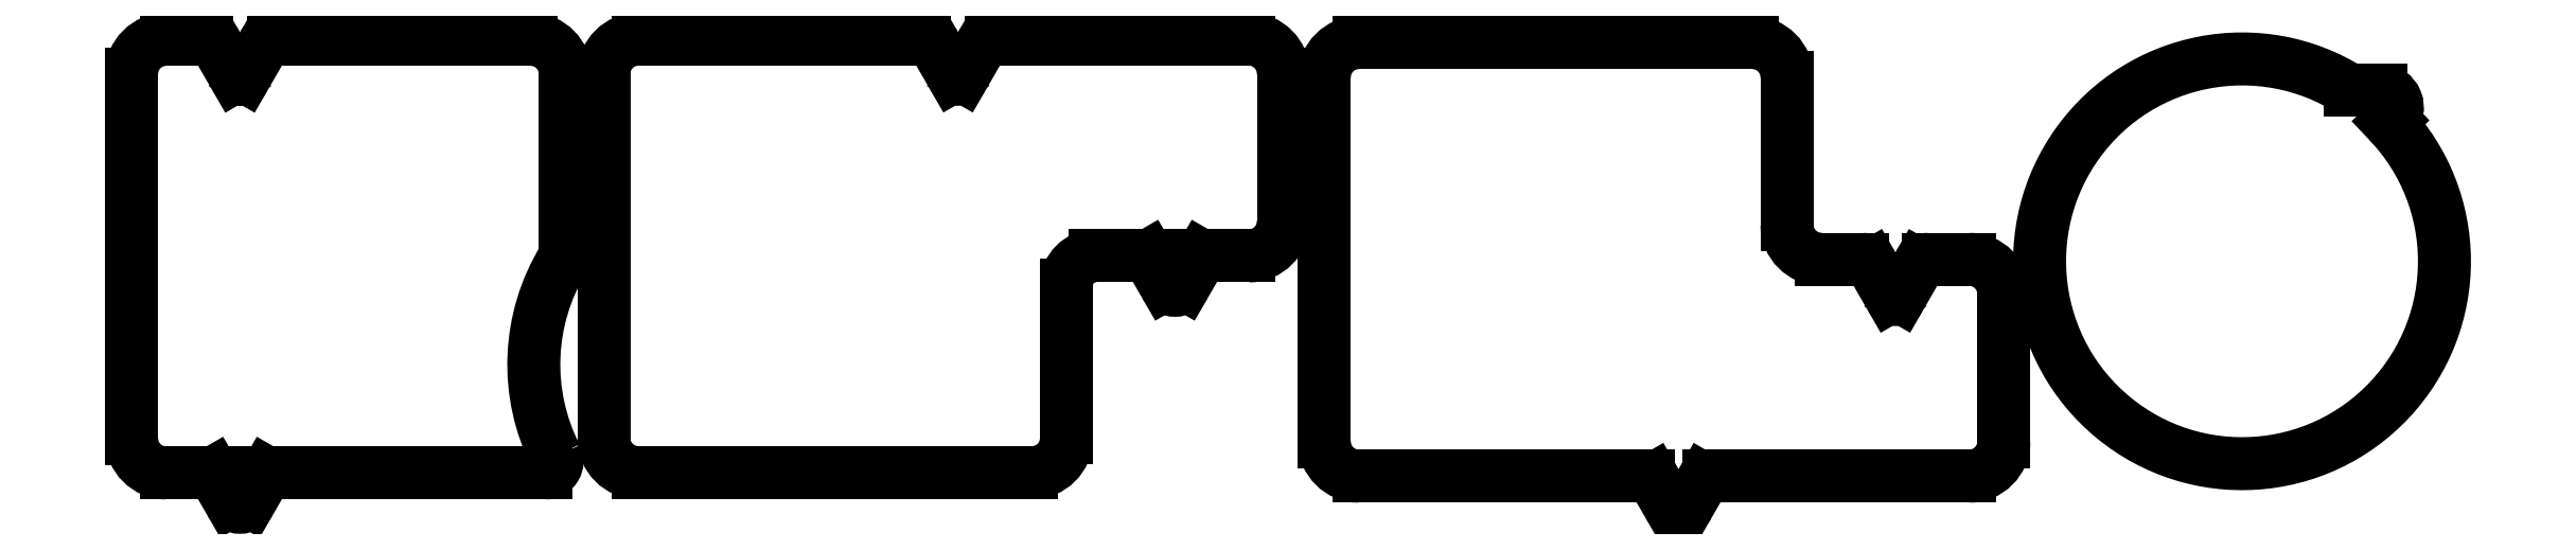
<metadata>
{"format":"dxf","ext":"dxf","renderer":"ezdxf+matplotlib","layout":"modelspace","background":"white","min_lineweight":24,"dpi":150}
</metadata>
<code>
0
SECTION
2
ENTITIES
0
ARC
8
APPARENT
10
85.7
20
850.7
30
0
40
2
50
328.5
51
0
0
ARC
8
APPARENT
10
18.7
20
818.6
30
0
40
6
50
180
51
270
0
LINE
8
APPARENT
10
12.7
20
818.6
30
0
11
12.7
21
881.6
31
0
0
ARC
8
APPARENT
10
117.3
20
831.4
30
0
40
35
50
148.5
51
206.9
0
LINE
8
APPARENT
10
37.2
20
887.6
30
0
11
81.7
21
887.6
31
0
0
LINE
8
APPARENT
10
26.87
20
812.6
30
0
11
18.7
21
812.6
31
0
0
LINE
8
APPARENT
10
33.19
20
807.7
30
0
11
36.04
21
812.6
31
0
0
LINE
8
APPARENT
10
35.46
20
886.6
30
0
11
32.32
21
881.2
31
0
0
LINE
8
APPARENT
10
18.7
20
887.6
30
0
11
25.71
21
887.6
31
0
0
ARC
8
APPARENT
10
18.7
20
881.6
30
0
40
6
50
90
51
180
0
LINE
8
APPARENT
10
84.27
20
812.6
30
0
11
36.04
21
812.6
31
0
0
LINE
8
APPARENT
10
87.7
20
881.6
30
0
11
87.7
21
850.7
31
0
0
LINE
8
APPARENT
10
26.87
20
812.6
30
0
11
29.72
21
807.7
31
0
0
ARC
8
APPARENT
10
37.2
20
885.6
30
0
40
2
50
90
51
150
0
ARC
8
APPARENT
10
81.7
20
881.6
30
0
40
6
50
0
51
90
0
ARC
8
APPARENT
10
25.71
20
885.6
30
0
40
2
50
30
51
90
0
LINE
8
APPARENT
10
30.59
20
881.2
30
0
11
27.44
21
886.6
31
0
0
ARC
8
APPARENT
10
84.27
20
814.6
30
0
40
2
50
270
51
26.92
0
ARC
8
APPARENT
10
31.45
20
881.7
30
0
40
1
50
210
51
330
0
ARC
8
APPARENT
10
31.45
20
808.7
30
0
40
2
50
210
51
330
0
LINE
8
APPARENT
10
179.4
20
850.2
30
0
11
188.5
21
850.2
31
0
0
LINE
8
APPARENT
10
191.4
20
845.2
30
0
11
188.5
21
850.2
31
0
0
ARC
8
APPARENT
10
155.6
20
881.7
30
0
40
1
50
210
51
330
0
ARC
8
APPARENT
10
100.4
20
818.7
30
0
40
6
50
180
51
270
0
LINE
8
APPARENT
10
211.9
20
881.7
30
0
11
211.9
21
856.2
31
0
0
LINE
8
APPARENT
10
168.4
20
812.7
30
0
11
100.4
21
812.7
31
0
0
ARC
8
APPARENT
10
193.1
20
846.2
30
0
40
2
50
210
51
330
0
LINE
8
APPARENT
10
174.4
20
818.7
30
0
11
174.4
21
845.2
31
0
0
ARC
8
APPARENT
10
179.4
20
845.2
30
0
40
5
50
90
51
180
0
LINE
8
APPARENT
10
161.4
20
887.7
30
0
11
205.9
21
887.7
31
0
0
ARC
8
APPARENT
10
205.9
20
881.7
30
0
40
6
50
0
51
90
0
ARC
8
APPARENT
10
161.4
20
885.7
30
0
40
2
50
90
51
150
0
LINE
8
APPARENT
10
197.7
20
850.2
30
0
11
194.8
21
845.2
31
0
0
ARC
8
APPARENT
10
205.9
20
856.2
30
0
40
6
50
270
51
0
0
ARC
8
APPARENT
10
149.9
20
885.7
30
0
40
2
50
30
51
90
0
ARC
8
APPARENT
10
168.4
20
818.7
30
0
40
6
50
270
51
0
0
LINE
8
APPARENT
10
159.6
20
886.7
30
0
11
156.5
21
881.2
31
0
0
LINE
8
APPARENT
10
197.7
20
850.2
30
0
11
205.9
21
850.2
31
0
0
LINE
8
APPARENT
10
94.36
20
881.7
30
0
11
94.36
21
818.7
31
0
0
LINE
8
APPARENT
10
154.7
20
881.2
30
0
11
151.6
21
886.7
31
0
0
LINE
8
APPARENT
10
149.9
20
887.7
30
0
11
100.4
21
887.7
31
0
0
ARC
8
APPARENT
10
100.4
20
881.7
30
0
40
6
50
90
51
180
0
ARC
8
APPARENT
10
275
20
811.1
30
0
40
1
50
30
51
90
0
LINE
8
APPARENT
10
311.9
20
849.6
30
0
11
304.9
21
849.6
31
0
0
ARC
8
APPARENT
10
280.2
20
808.1
30
0
40
2
50
210
51
330
0
LINE
8
APPARENT
10
336.4
20
843.6
30
0
11
336.4
21
818.1
31
0
0
LINE
8
APPARENT
10
330.4
20
812.1
30
0
11
285.3
21
812.1
31
0
0
ARC
8
APPARENT
10
224.9
20
818.1
30
0
40
6
50
180
51
270
0
LINE
8
APPARENT
10
292.9
20
887.1
30
0
11
224.9
21
887.1
31
0
0
ARC
8
APPARENT
10
224.9
20
881.1
30
0
40
6
50
90
51
180
0
ARC
8
APPARENT
10
323.4
20
847.6
30
0
40
2
50
90
51
150
0
ARC
8
APPARENT
10
311.9
20
847.6
30
0
40
2
50
30
51
90
0
LINE
8
APPARENT
10
316.8
20
843.1
30
0
11
313.7
21
848.6
31
0
0
LINE
8
APPARENT
10
330.4
20
849.6
30
0
11
323.4
21
849.6
31
0
0
ARC
8
APPARENT
10
285.3
20
811.1
30
0
40
1
50
90
51
150
0
LINE
8
APPARENT
10
218.9
20
881.1
30
0
11
218.9
21
818.1
31
0
0
LINE
8
APPARENT
10
298.9
20
855.6
30
0
11
298.9
21
881.1
31
0
0
LINE
8
APPARENT
10
281.9
20
807.1
30
0
11
284.5
21
811.6
31
0
0
ARC
8
APPARENT
10
292.9
20
881.1
30
0
40
6
50
0
51
90
0
ARC
8
APPARENT
10
317.7
20
843.6
30
0
40
1
50
210
51
330
0
LINE
8
APPARENT
10
321.7
20
848.6
30
0
11
318.5
21
843.1
31
0
0
ARC
8
APPARENT
10
304.9
20
855.6
30
0
40
6
50
180
51
270
0
LINE
8
APPARENT
10
275.9
20
811.6
30
0
11
278.4
21
807.1
31
0
0
LINE
8
APPARENT
10
275
20
812.1
30
0
11
224.9
21
812.1
31
0
0
ARC
8
APPARENT
10
330.4
20
818.1
30
0
40
6
50
270
51
0
0
ARC
8
APPARENT
10
330.4
20
843.6
30
0
40
6
50
0
51
90
0
LINE
8
APPARENT
10
401.6
20
878.8
30
0
11
396.4
21
878.8
31
0
0
ARC
8
APPARENT
10
377.6
20
849.2
30
0
40
35
50
57.61
51
43.42
0
ARC
8
APPARENT
10
401.6
20
875.9
30
0
40
2.9
50
313.4
51
90
0
LINE
8
APPARENT
10
403
20
873.3
30
0
11
403.6
21
873.8
31
0
0
ENDSEC
0
EOF

</code>
